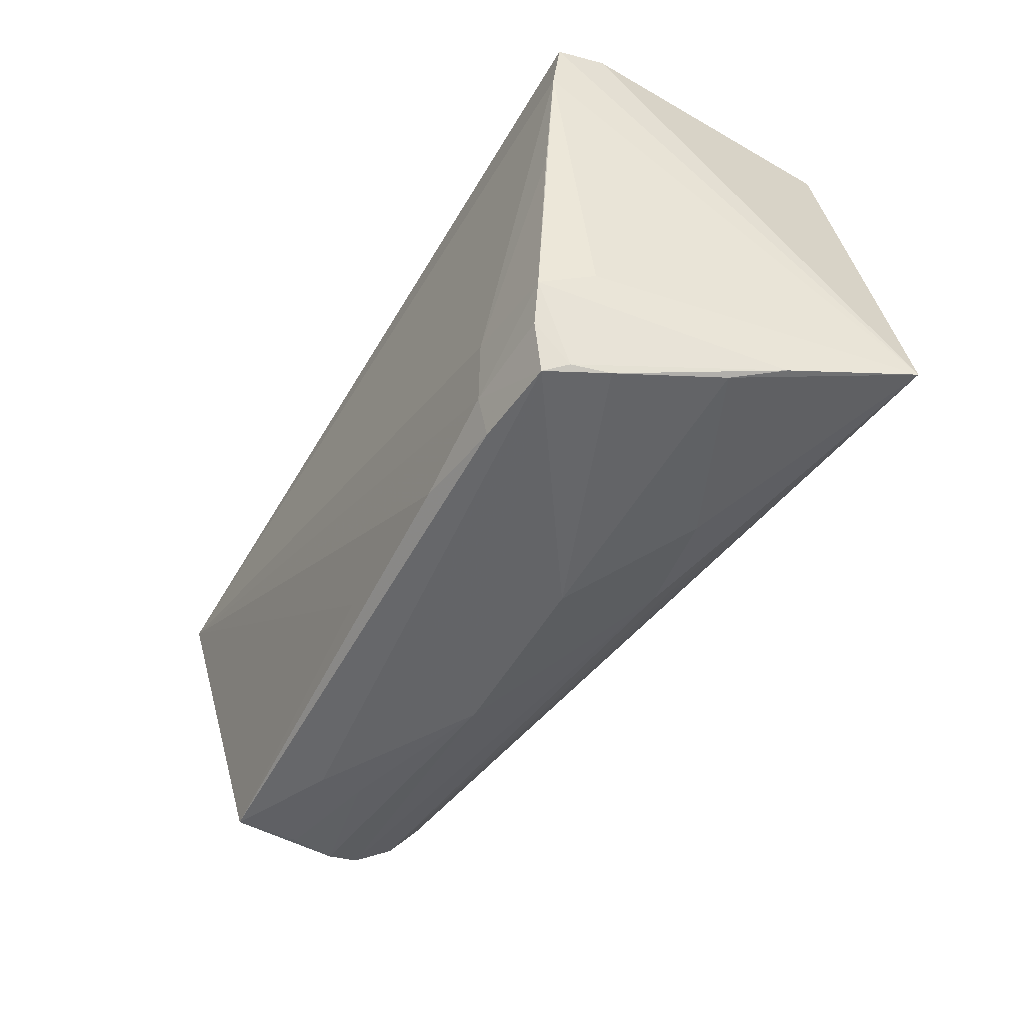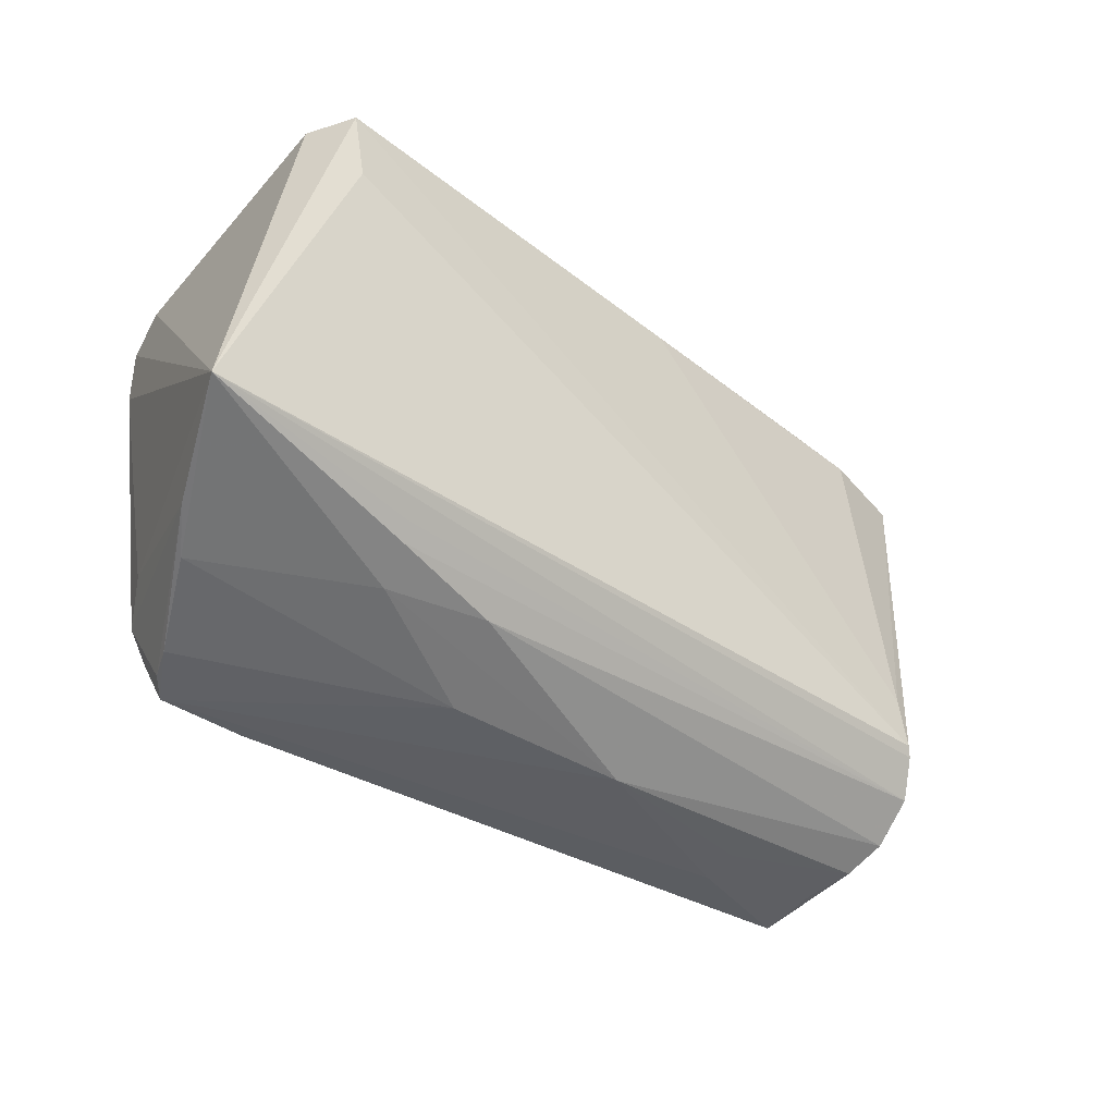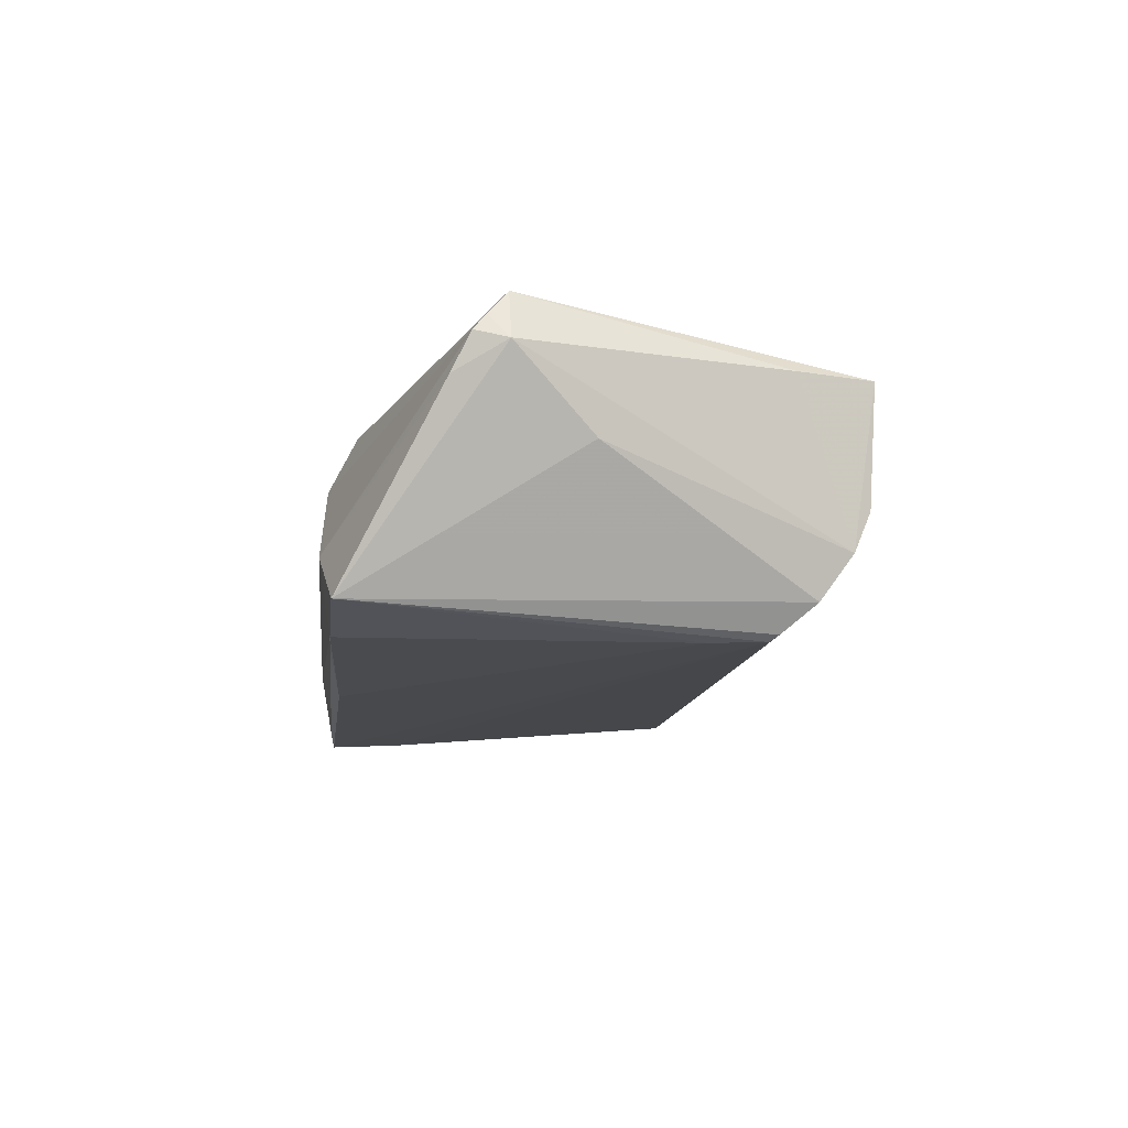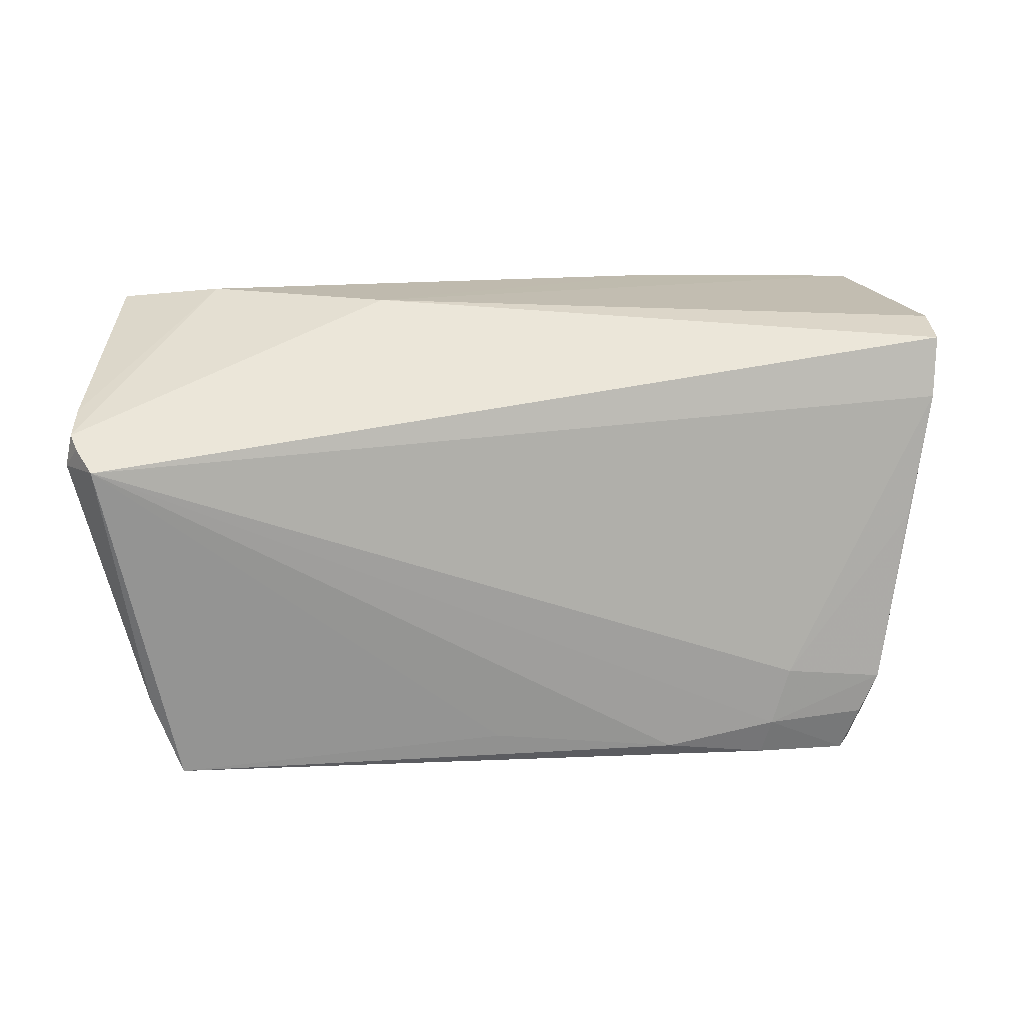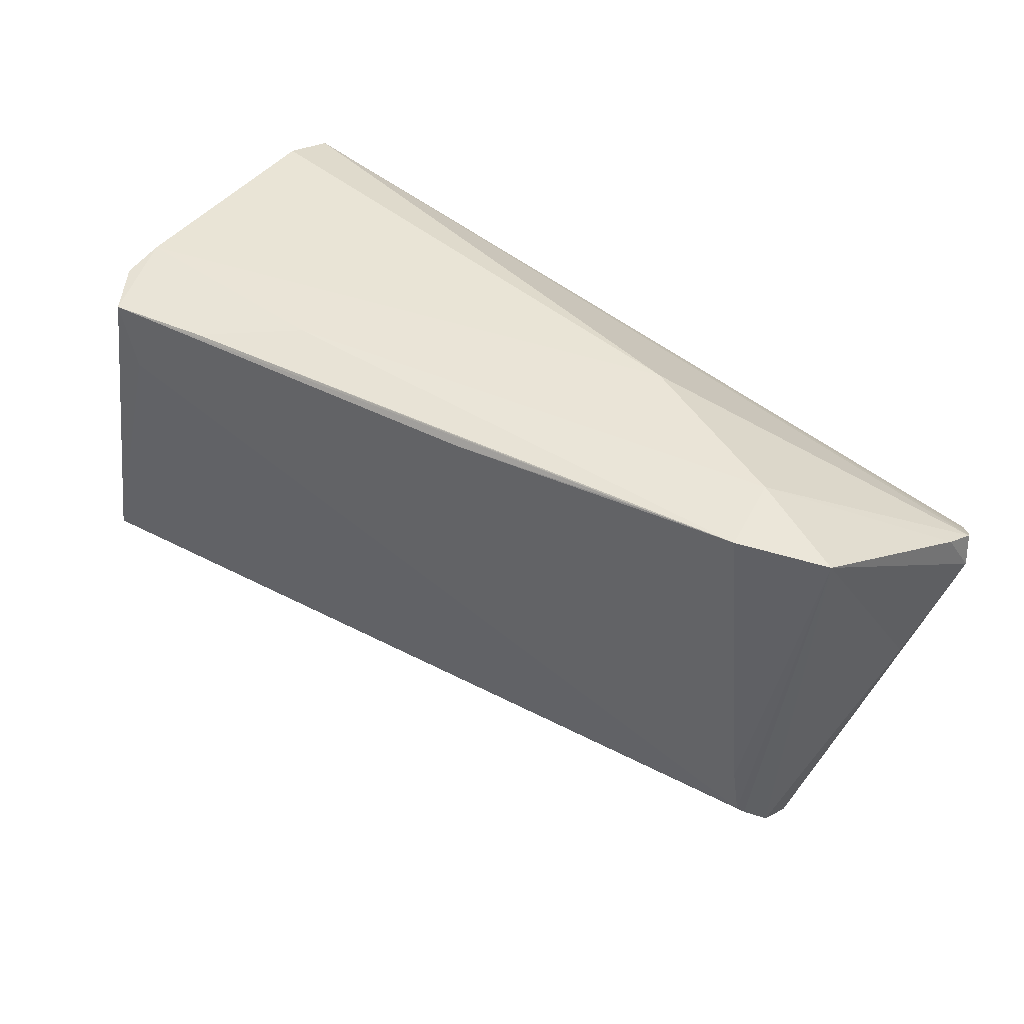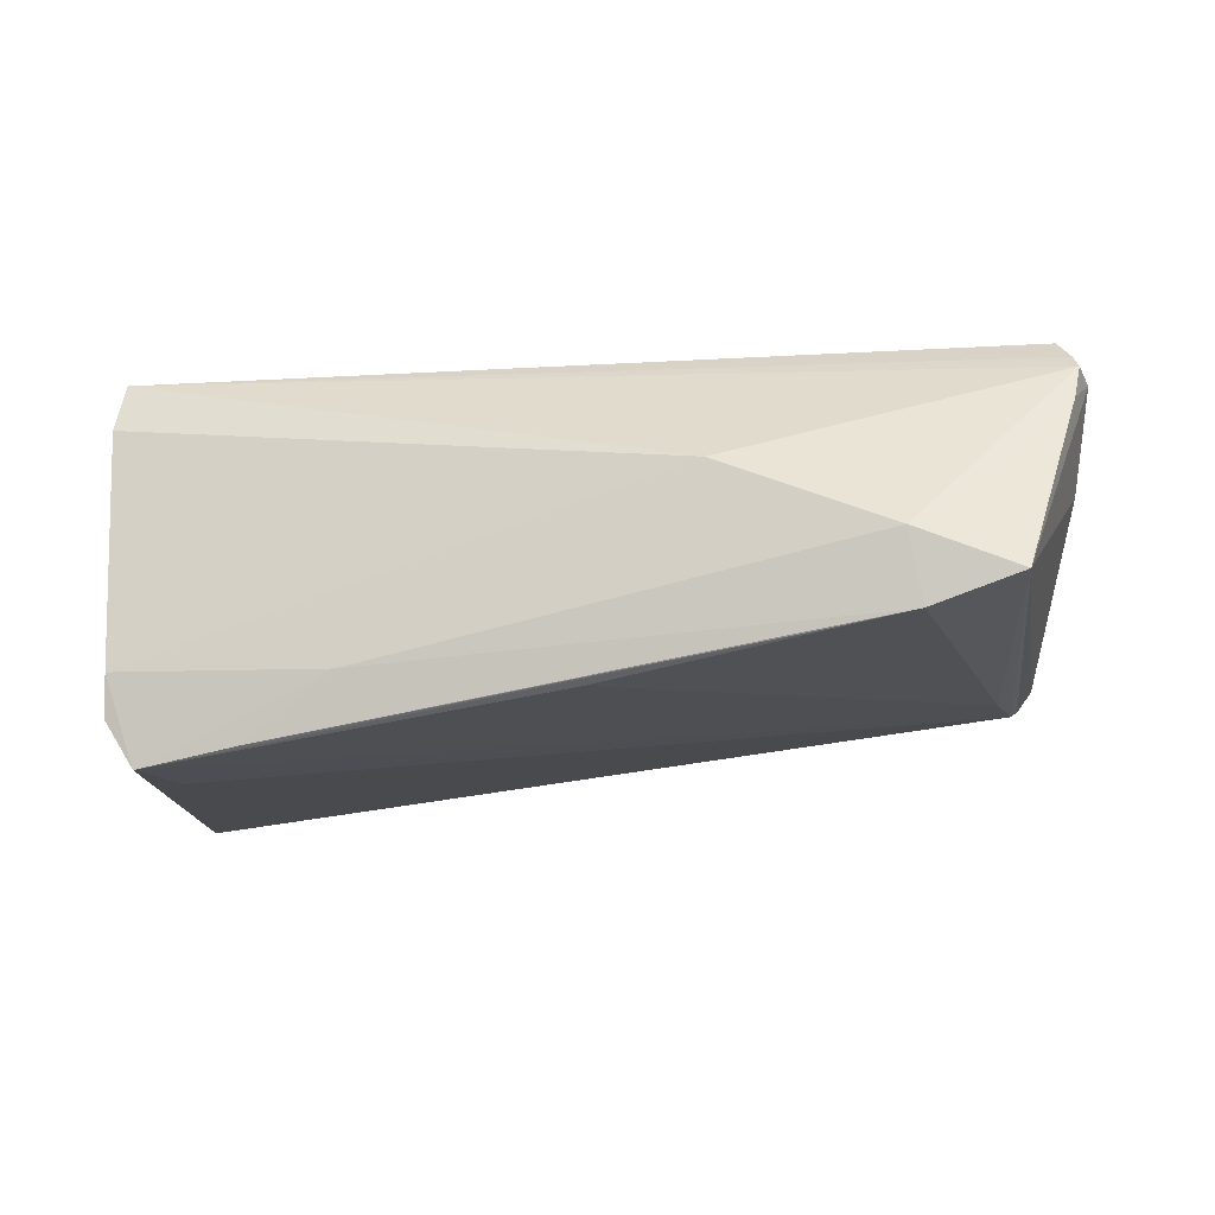
<metadata>
{"format":"obj","ext":"obj","renderer":"f3d","projection":"perspective","resolution":1024,"background":"white","views":[{"elev":-48.7,"azim":59.6,"up":"+Y"},{"elev":-42.8,"azim":145.0,"up":"+Y"},{"elev":-4.7,"azim":-96.1,"up":"+Z"},{"elev":12.4,"azim":-7.6,"up":"+Y"},{"elev":46.1,"azim":-143.1,"up":"+Y"},{"elev":-16.6,"azim":-166.3,"up":"+Z"}]}
</metadata>
<code>
v -0.01855 0.03112 0.006929
v 0.03132 -0.02951 0.02179
v -0.05634 0.01191 0.02453
v 0.05348 0.02908 0.0173
v -0.05042 -0.02065 0.01748
v -0.05834 0.01833 0.01517
v -0.03164 -0.03091 0.005964
v 0.05975 -0.02125 -0.02156
v -0.05725 0.002408 0.008677
v 0.03228 -0.02487 0.02358
v -0.053 0.03049 -0.008271
v -0.04657 -0.03037 0.01716
v 0.03481 0.03065 -0.0225
v -0.004666 -0.02589 0.0213
v 0.01844 -0.02786 0.02264
v 0.0476 0.0303 -0.02453
v 0.05132 0.0308 -0.01851
v 0.03197 -0.02365 -0.01636
v -0.04179 0.03063 -0.01184
v 0.03014 -0.02758 -0.008891
v 0.04465 -0.02875 0.01842
v -0.03036 0.03052 -0.01356
v -0.04728 -0.01781 -0.01241
v 0.05294 0.02704 0.02375
v 0.04268 -0.02958 0.02114
v -0.04669 -0.02991 0.008386
v -0.05898 0.01597 0.01978
v 0.01417 -0.03105 0.001021
v -0.04626 -0.0111 -0.0125
v 0.03143 -0.02543 -0.01463
v 0.01739 -0.02753 -0.01096
v -0.04966 -0.02706 -0.002613
v 0.04942 -0.01624 0.01747
v 0.05119 0.03154 -0.01322
v 0.04671 -0.01875 0.02384
v -0.04817 -0.0293 0.002217
v 0.04455 -0.02385 0.02313
v 0.02338 0.03193 -0.01465
v 0.04575 0.02071 -0.02422
v -0.04803 -0.01891 -0.01163
v 0.05243 0.0194 0.02453
v -0.04969 -0.02305 -0.008095
v -0.009132 -0.03193 0.0004332
v -0.04042 0.03193 -0.00287
v 0.05442 -0.02498 -0.005596
v 0.04612 -0.02899 0.01372
v -0.05824 0.01445 0.02162
v 0.03428 -0.01746 0.02453
v 0.05105 -0.02671 0.0006015
v -0.05975 0.01192 0.01884
v -0.004608 0.02956 -0.01774
v 0.04989 0.003543 0.02432
v -0.03185 -0.03113 0.01145
f 39 16 8
f 8 23 39
f 39 23 16
f 8 41 33
f 41 35 33
f 52 35 41
f 2 25 10
f 12 25 2
f 9 32 50
f 1 4 34
f 24 3 41
f 24 41 8
f 8 4 24
f 24 4 1
f 3 24 47
f 50 3 47
f 11 9 50
f 3 10 48
f 48 10 35
f 35 52 48
f 41 3 48
f 48 52 41
f 35 10 37
f 37 10 25
f 37 21 35
f 25 21 37
f 2 10 15
f 15 12 2
f 15 10 3
f 5 3 50
f 5 12 3
f 50 32 5
f 32 12 5
f 32 9 42
f 42 31 32
f 9 11 42
f 8 18 42
f 8 16 17
f 16 34 17
f 17 4 8
f 17 34 4
f 16 23 51
f 8 49 20
f 35 21 45
f 45 49 8
f 8 33 45
f 45 33 35
f 3 12 14
f 14 15 3
f 12 15 14
f 36 12 32
f 31 20 43
f 32 31 43
f 43 36 32
f 40 11 23
f 40 42 11
f 40 23 8
f 8 42 40
f 31 42 30
f 30 42 18
f 30 18 8
f 8 20 30
f 30 20 31
f 11 44 19
f 1 34 38
f 38 44 1
f 38 34 16
f 38 19 44
f 1 44 27
f 50 47 27
f 27 24 1
f 27 47 24
f 46 21 25
f 46 45 21
f 49 45 46
f 36 43 7
f 16 51 22
f 51 19 22
f 29 51 23
f 29 19 51
f 23 11 29
f 11 19 29
f 13 38 16
f 19 38 13
f 16 22 13
f 13 22 19
f 6 11 50
f 6 44 11
f 6 27 44
f 50 27 6
f 28 43 20
f 28 20 49
f 49 46 28
f 25 43 28
f 28 46 25
f 12 36 26
f 26 7 12
f 36 7 26
f 12 7 53
f 53 7 43
f 25 12 53
f 53 43 25

</code>
